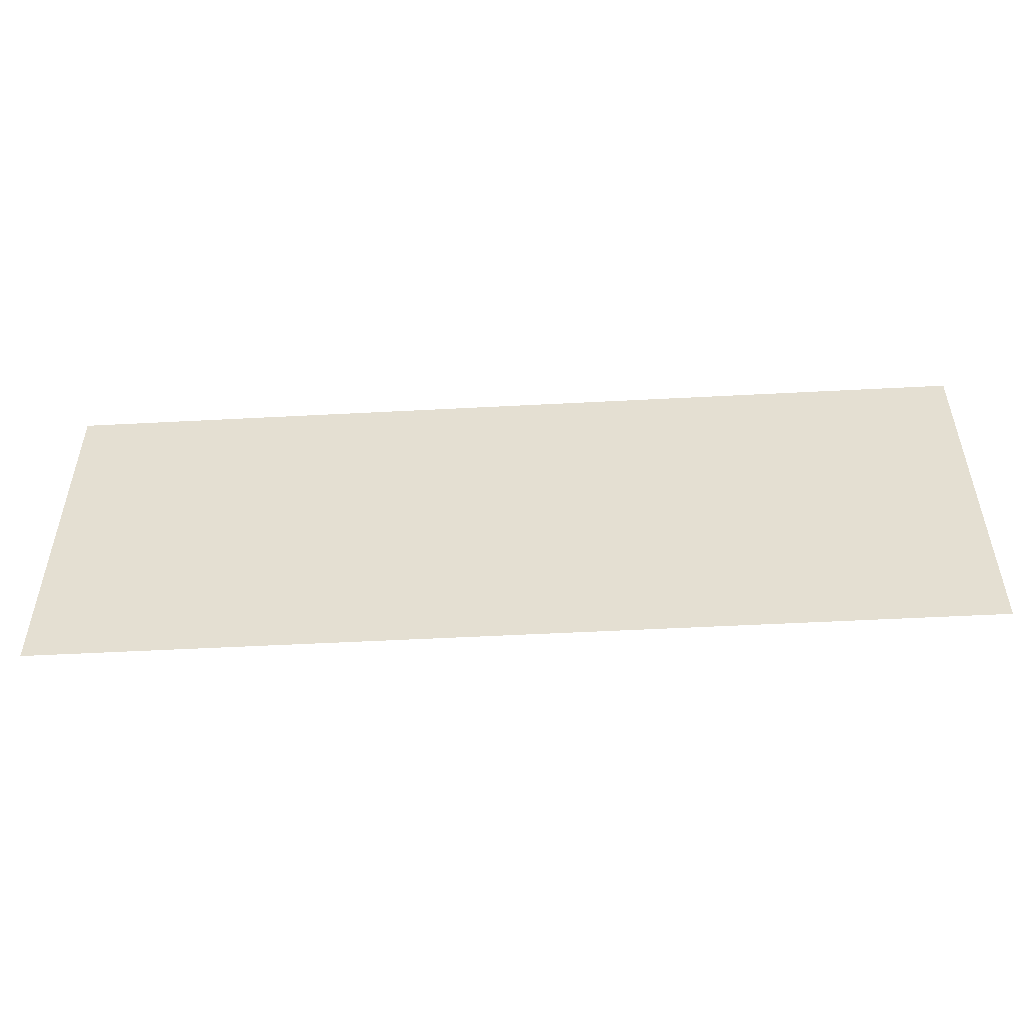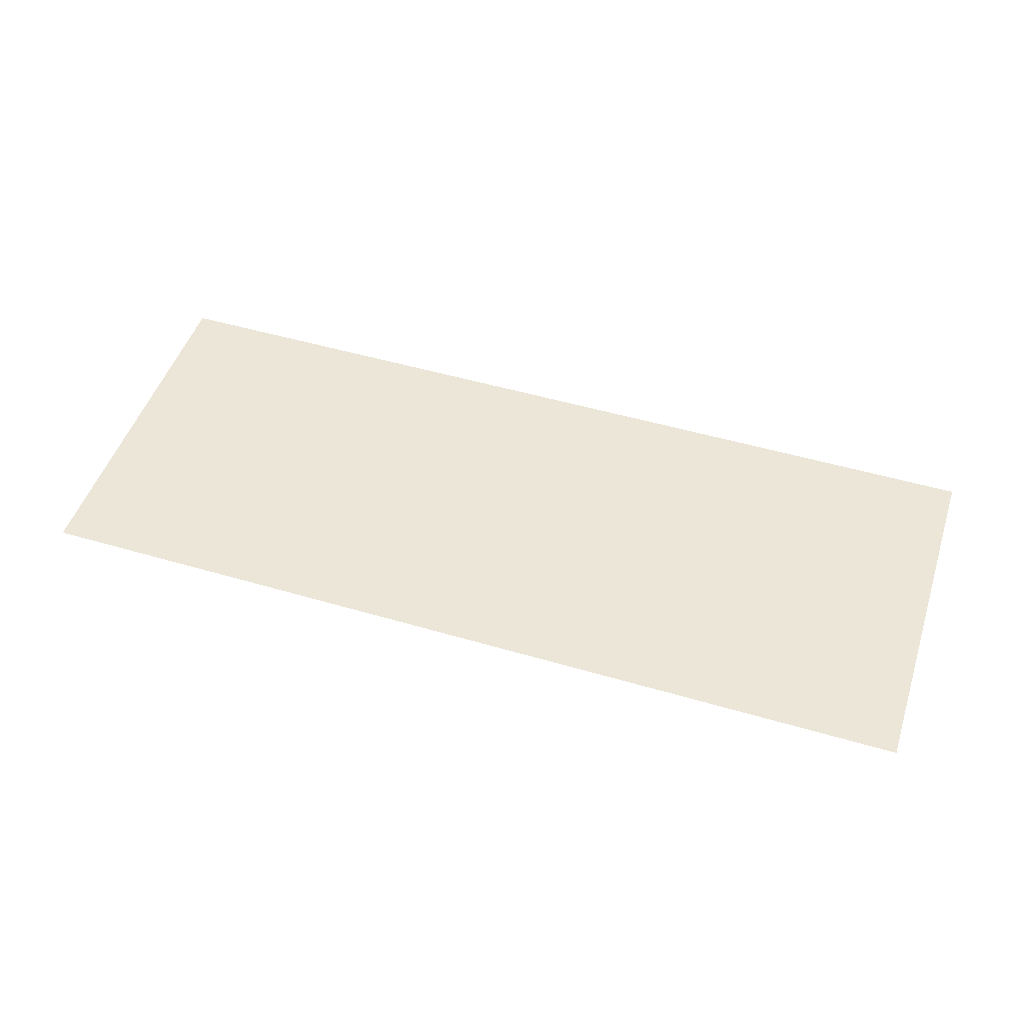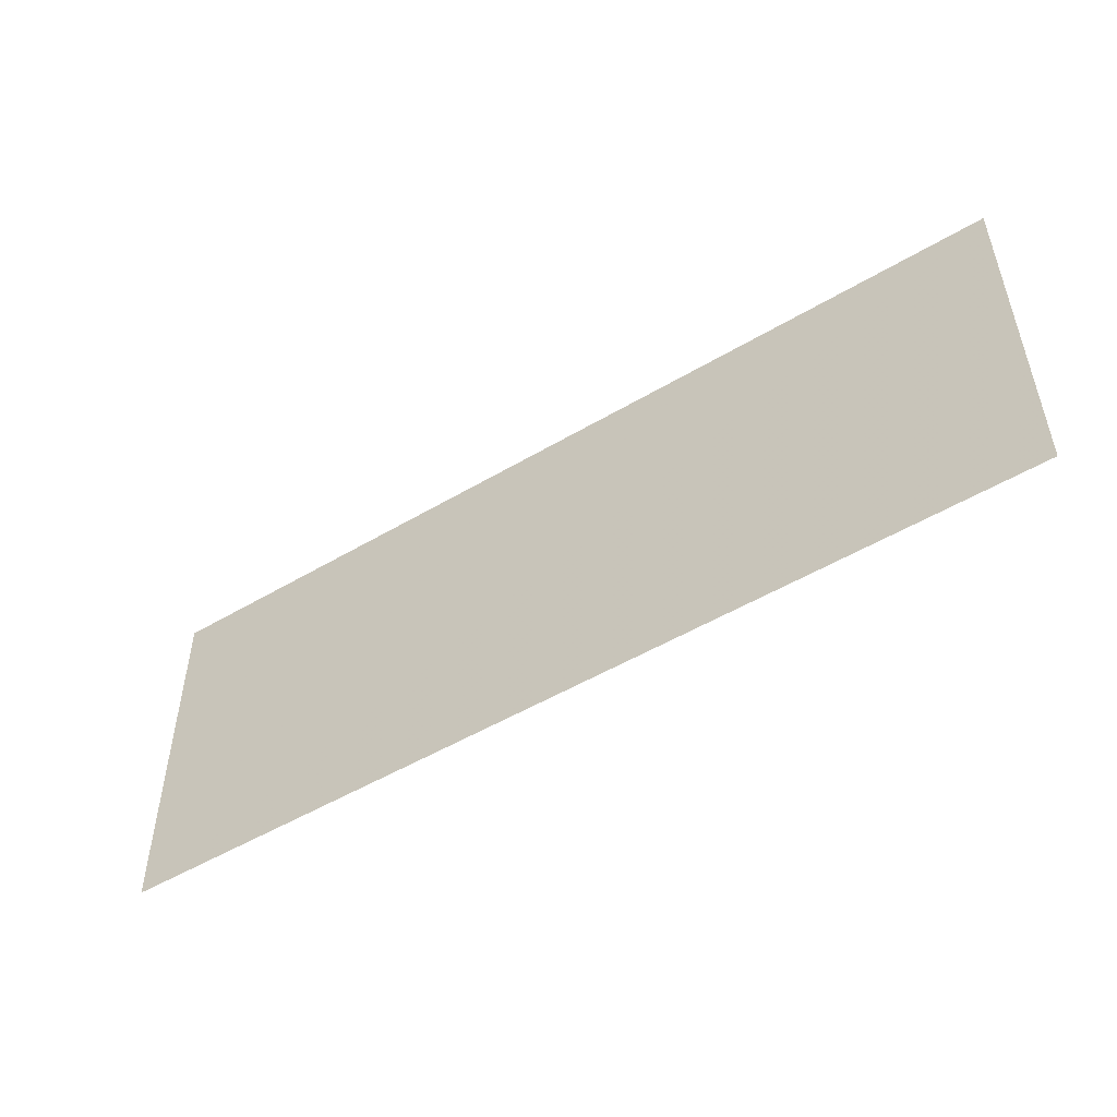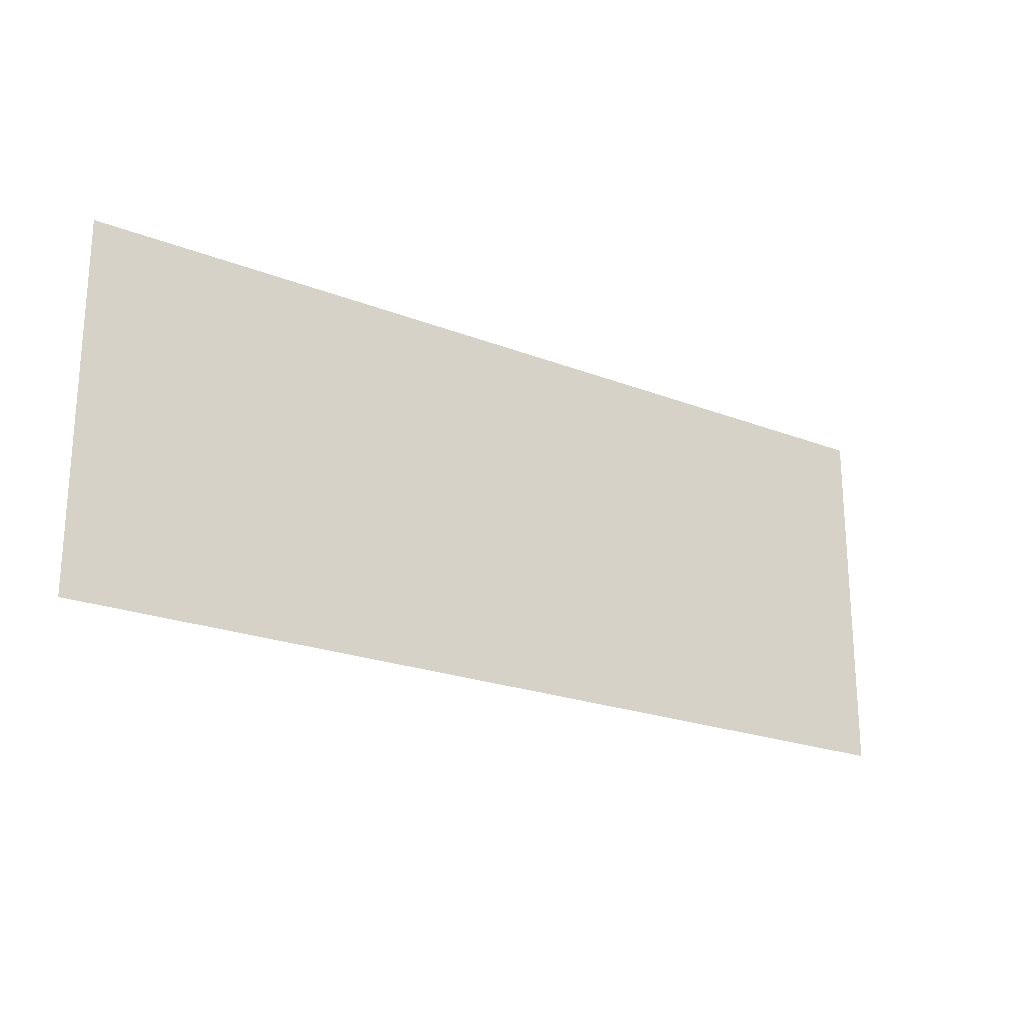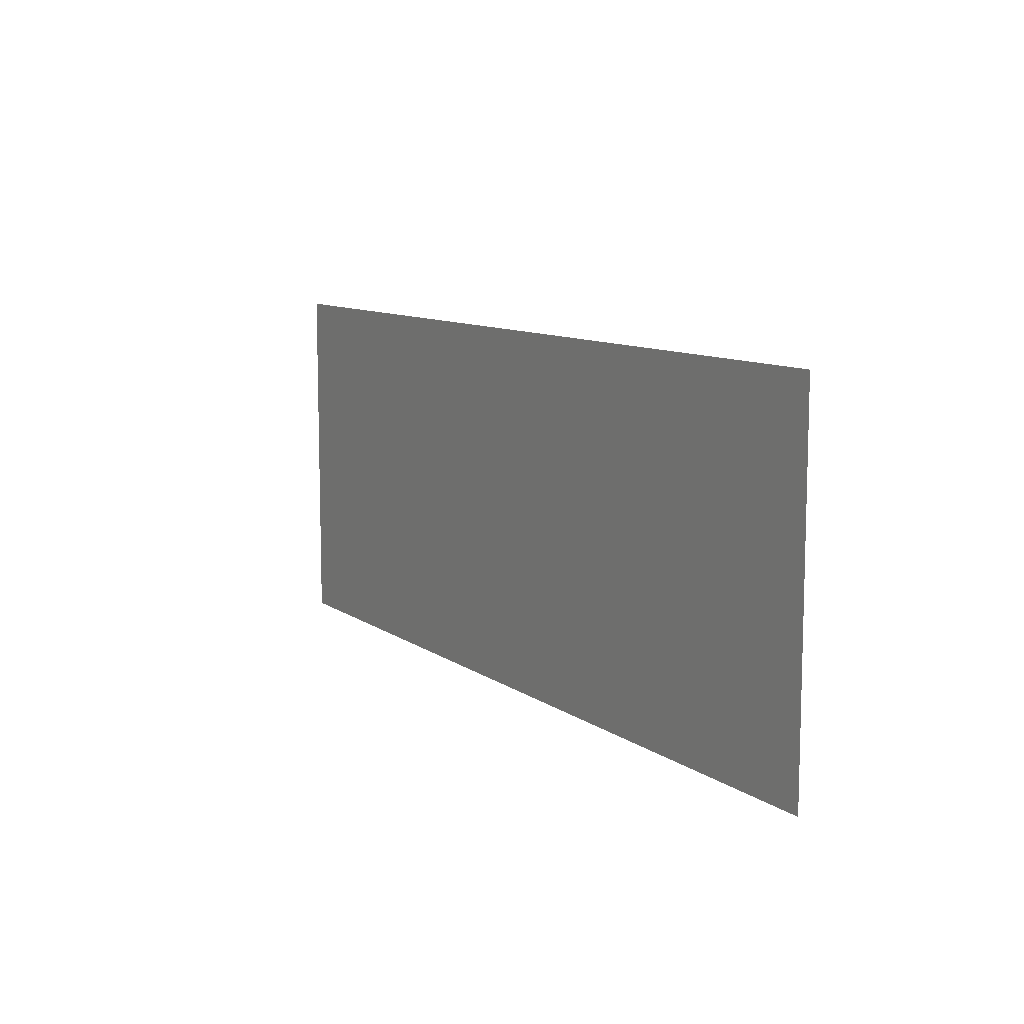
<metadata>
{"format":"obj","ext":"obj","renderer":"f3d","projection":"perspective","resolution":1024,"background":"white","views":[{"elev":-51.2,"azim":3.3,"up":"+Y"},{"elev":49.1,"azim":-161.9,"up":"+Z"},{"elev":-50.8,"azim":33.0,"up":"+Y"},{"elev":-22.1,"azim":145.8,"up":"+Y"},{"elev":9.9,"azim":59.7,"up":"+Y"}]}
</metadata>
<code>
g Quad
v -1.036e+04 0 467.2
v -1.415e+04 0 467.2
v -1.036e+04 1500 467.2
v -1.415e+04 1500 467.2
f 3 1 2
f 2 4 3

</code>
